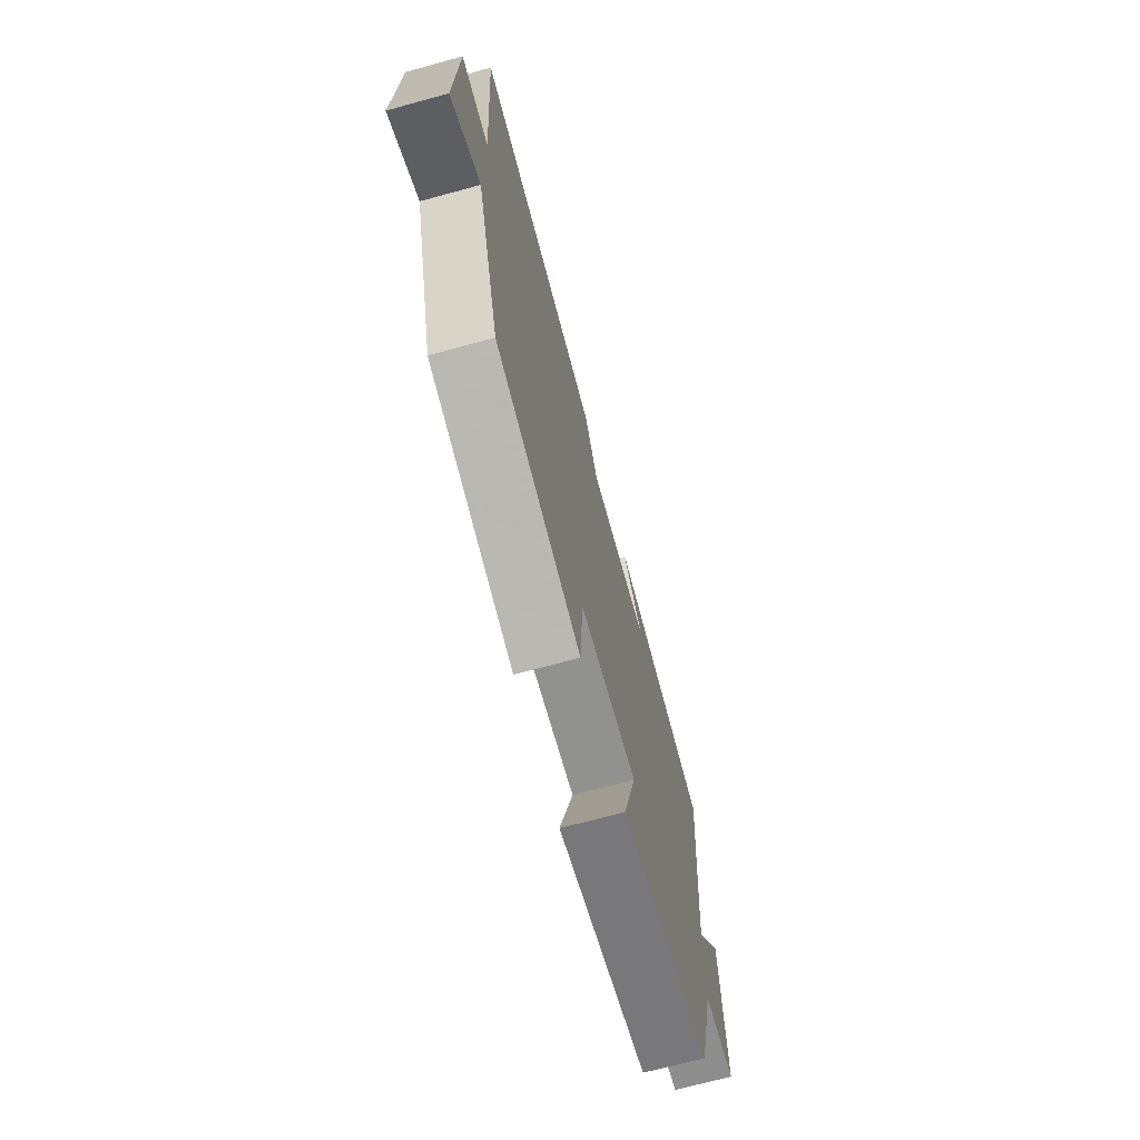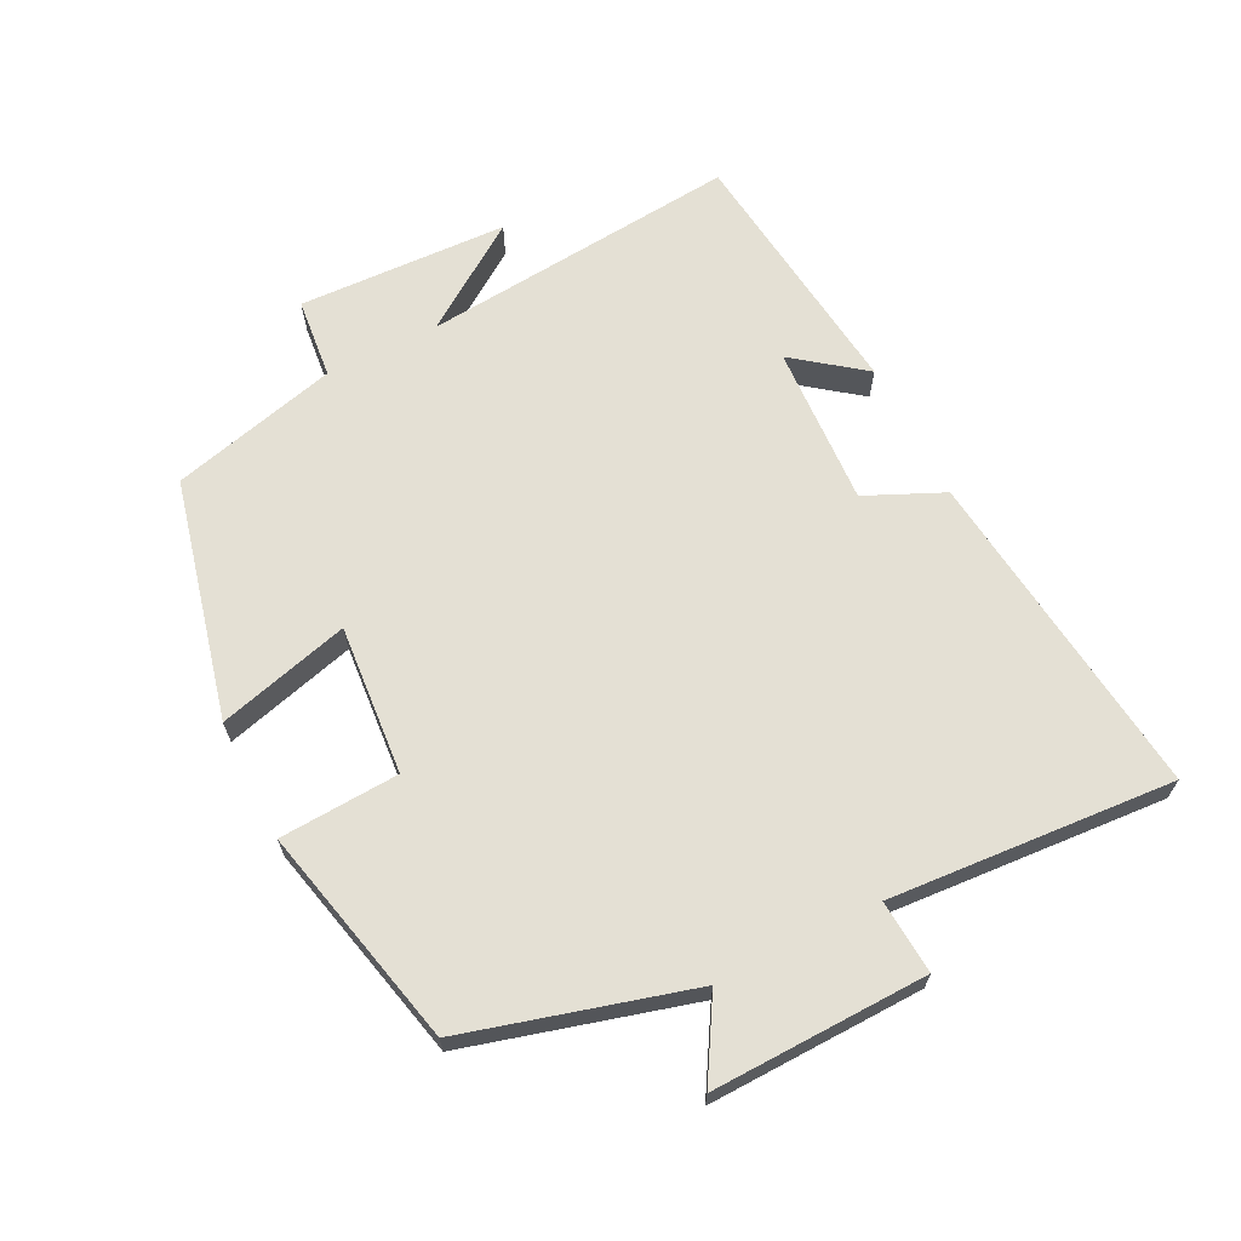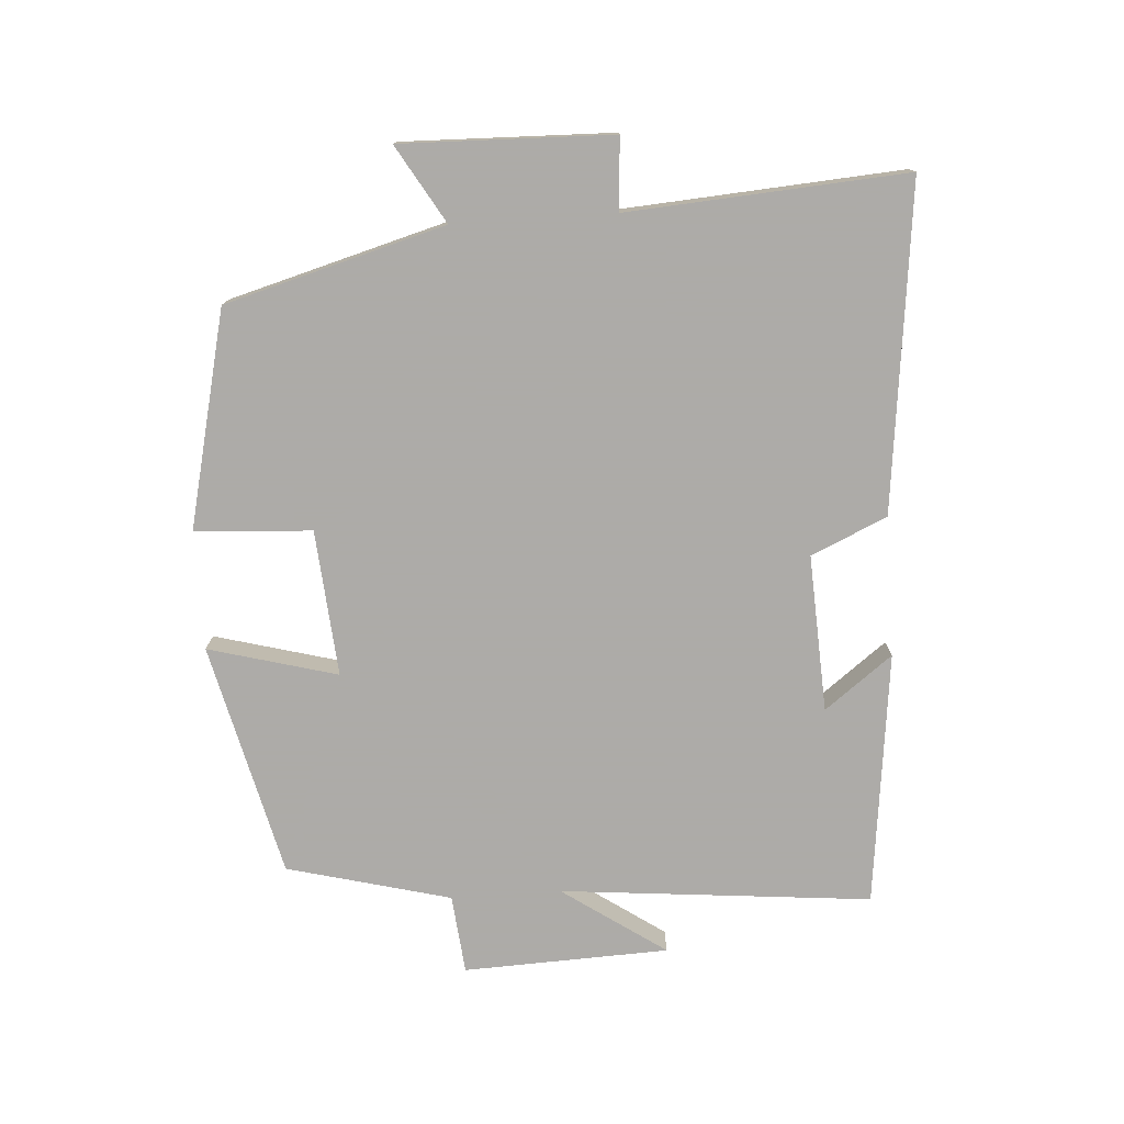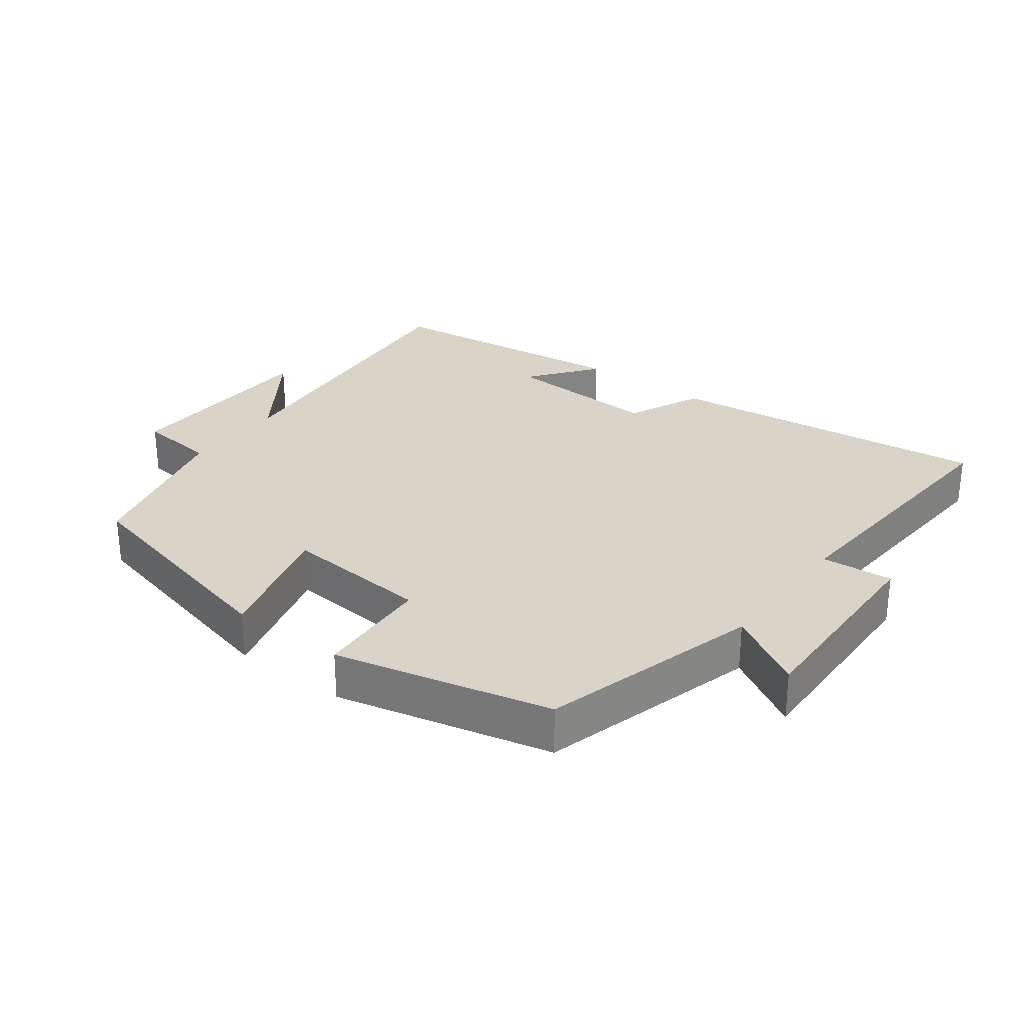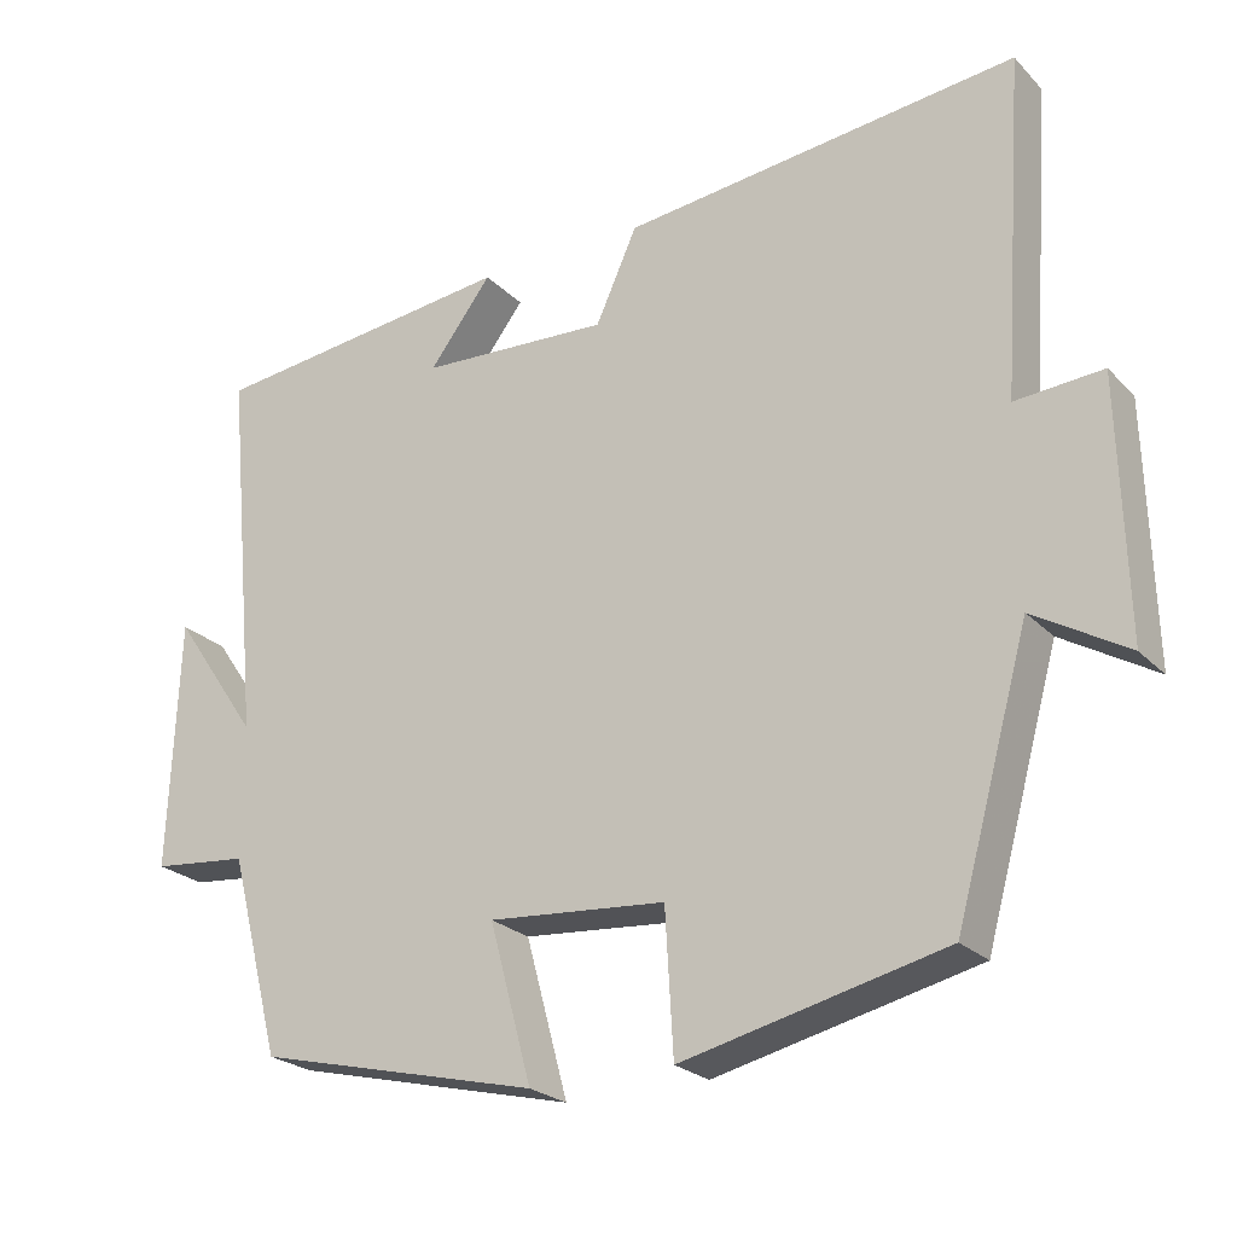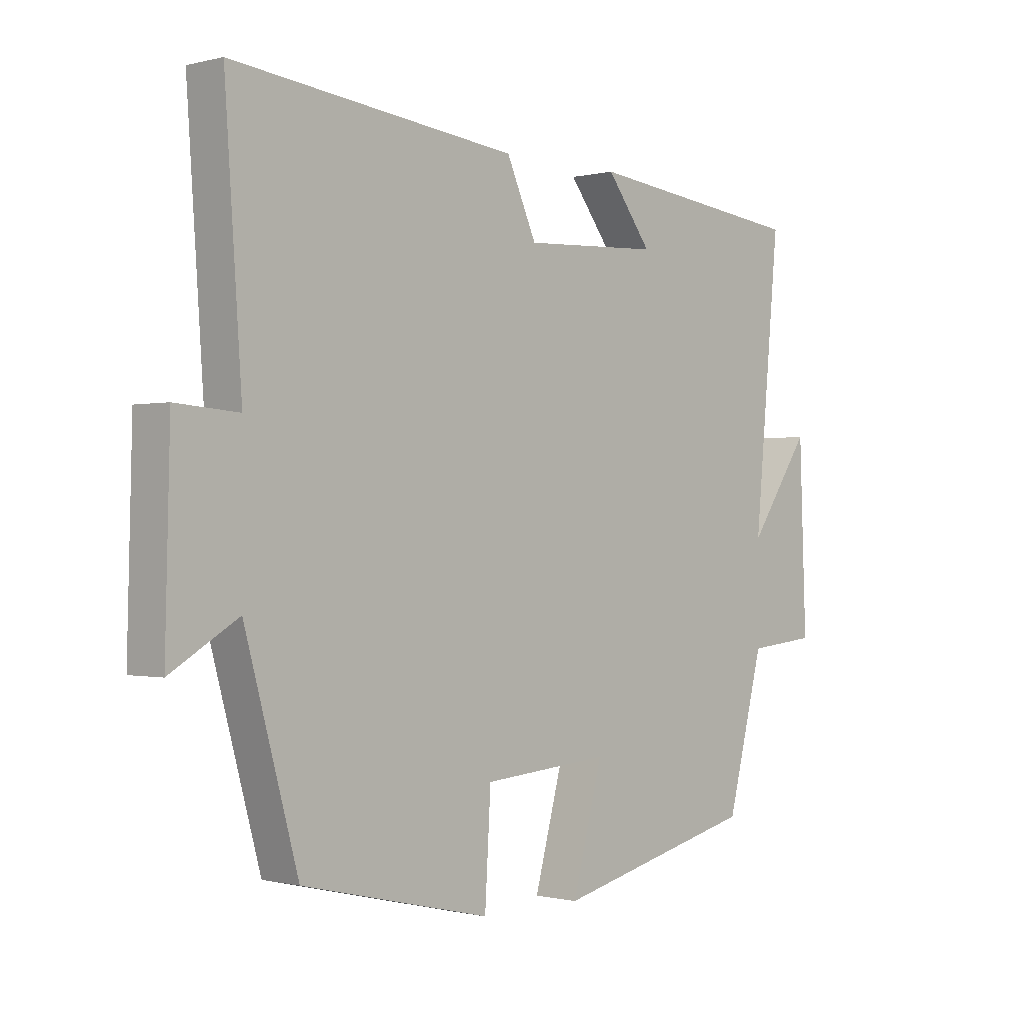
<metadata>
{"format":"obj","ext":"obj","renderer":"f3d","projection":"perspective","resolution":1024,"background":"white","views":[{"elev":-70.4,"azim":-74.8,"up":"+Z"},{"elev":66.0,"azim":-116.7,"up":"+Y"},{"elev":-76.5,"azim":-86.2,"up":"+Y"},{"elev":28.7,"azim":-143.1,"up":"+Y"},{"elev":-23.9,"azim":-147.7,"up":"+Z"},{"elev":-0.6,"azim":-46.9,"up":"+Z"}]}
</metadata>
<code>
v 0.437 0.07 -0.416
v 0.089 0.07 -0.5
v 0.141 0.07 -0.308
v -0.077 0.07 -0.326
v -0.087 0.07 -0.5
v -0.409 0.07 -0.425
v -0.5 0.07 -0.098
v -0.615 0.07 -0.166
v -0.607 0.07 0.148
v -0.5 0.07 0.14
v -0.529 0.07 0.555
v -0.043 0.07 0.5
v 0.008 0.07 0.387
v 0.242 0.07 0.399
v 0.165 0.07 0.5
v 0.544 0.07 0.456
v 0.5 0.07 -0.008
v 0.606 0.07 0.146
v 0.618 0.07 -0.16
v 0.5 0.07 -0.172
v 0.437 0 -0.416
v 0.089 0 -0.5
v 0.141 0 -0.308
v -0.077 0 -0.326
v -0.087 0 -0.5
v -0.409 0 -0.425
v -0.5 0 -0.098
v -0.615 0 -0.166
v -0.607 0 0.148
v -0.5 0 0.14
v -0.529 0 0.555
v -0.043 0 0.5
v 0.008 0 0.387
v 0.242 0 0.399
v 0.165 0 0.5
v 0.544 0 0.456
v 0.5 0 -0.008
v 0.606 0 0.146
v 0.618 0 -0.16
v 0.5 0 -0.172
f 17 18 19 20
f 1 2 3
f 20 1 3
f 17 20 3
f 16 17 3 4
f 14 15 16
f 14 16 4
f 13 14 4
f 12 13 4
f 11 12 4
f 10 11 4
f 7 8 9 10
f 6 7 10
f 5 6 10
f 4 5 10
f 40 39 38 37
f 23 22 21
f 23 21 40
f 23 40 37
f 24 23 37 36
f 36 35 34
f 24 36 34
f 24 34 33
f 24 33 32
f 24 32 31
f 24 31 30
f 30 29 28 27
f 30 27 26
f 30 26 25
f 30 25 24
f 1 21 22 2
f 2 22 23 3
f 3 23 24 4
f 4 24 25 5
f 5 25 26 6
f 6 26 27 7
f 7 27 28 8
f 8 28 29 9
f 9 29 30 10
f 10 30 31 11
f 11 31 32 12
f 12 32 33 13
f 13 33 34 14
f 14 34 35 15
f 15 35 36 16
f 16 36 37 17
f 17 37 38 18
f 18 38 39 19
f 19 39 40 20
f 20 40 21 1

</code>
